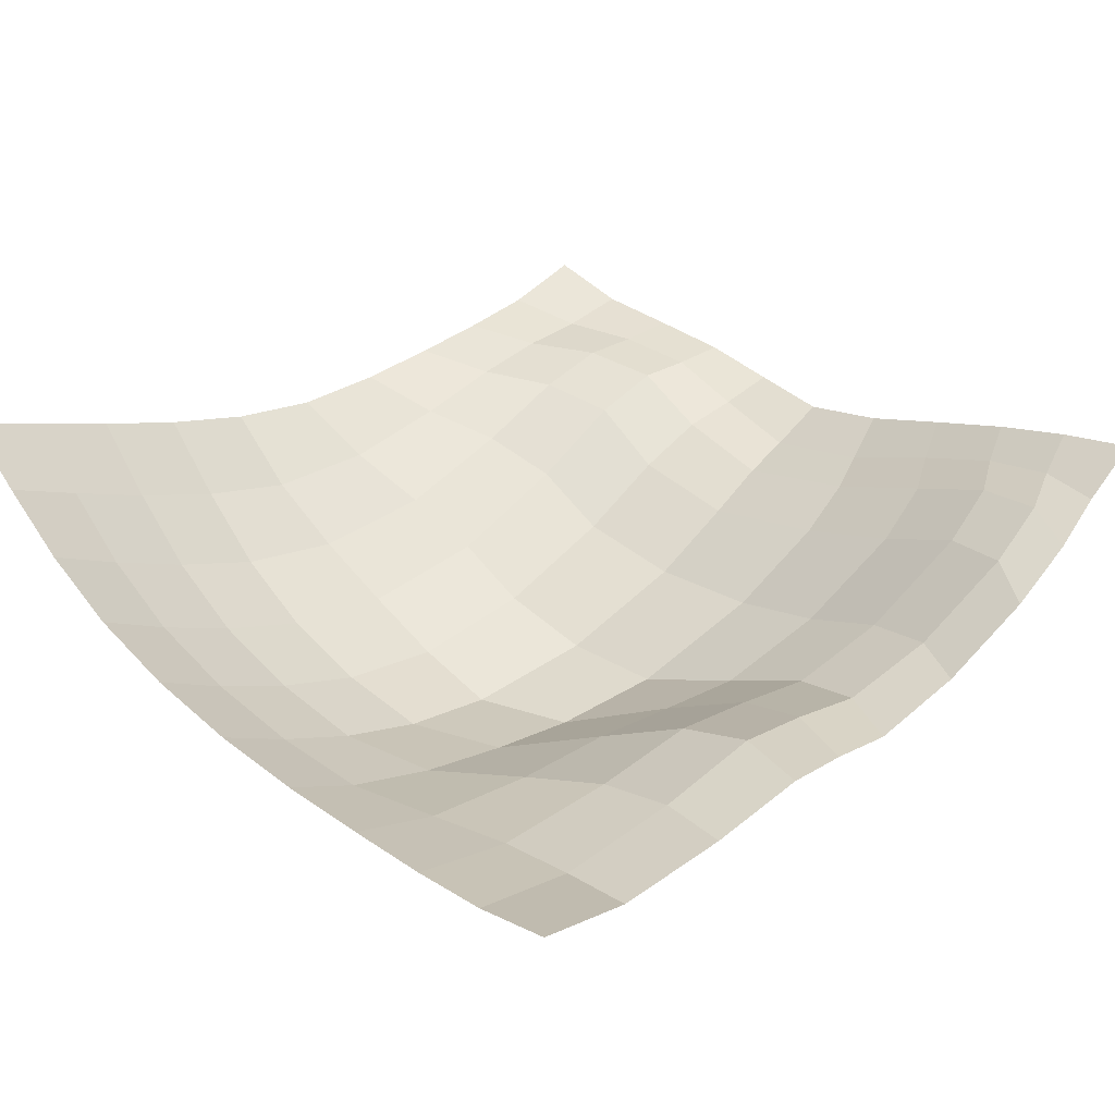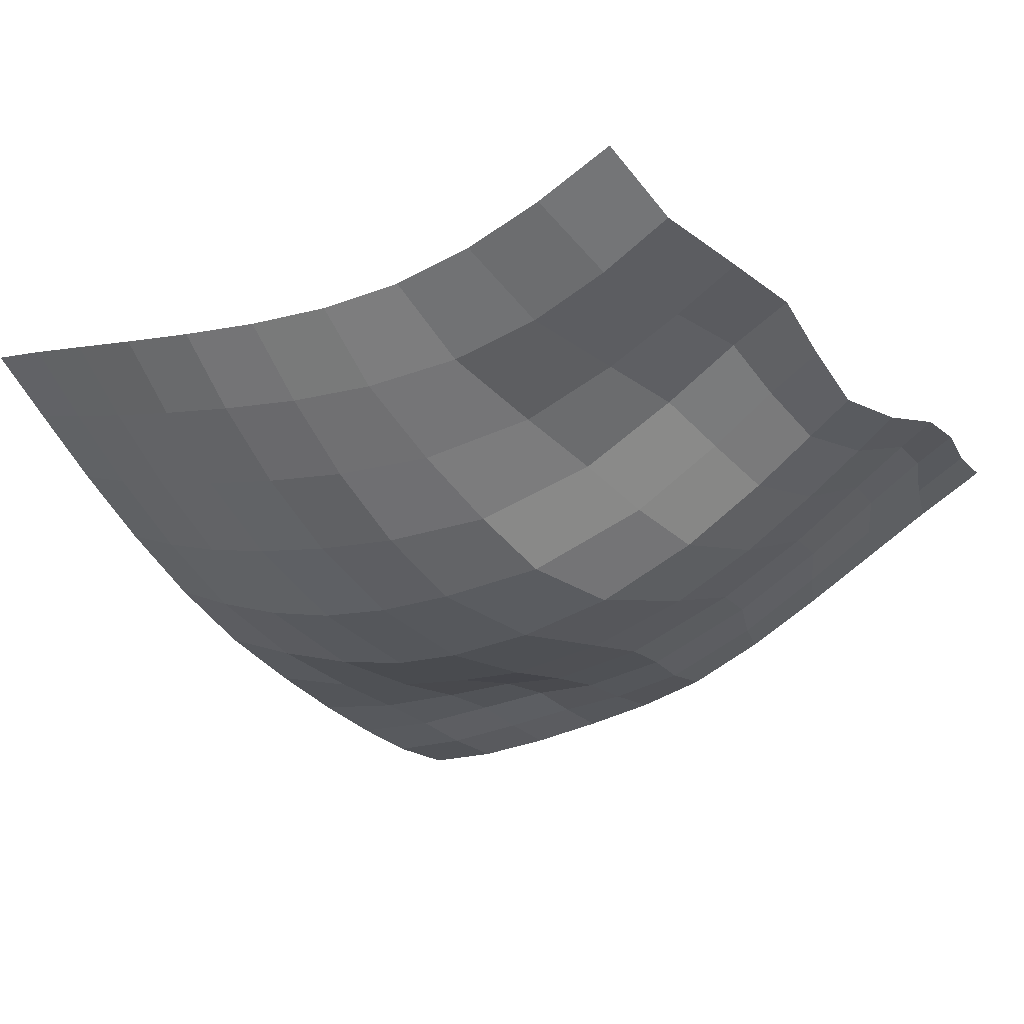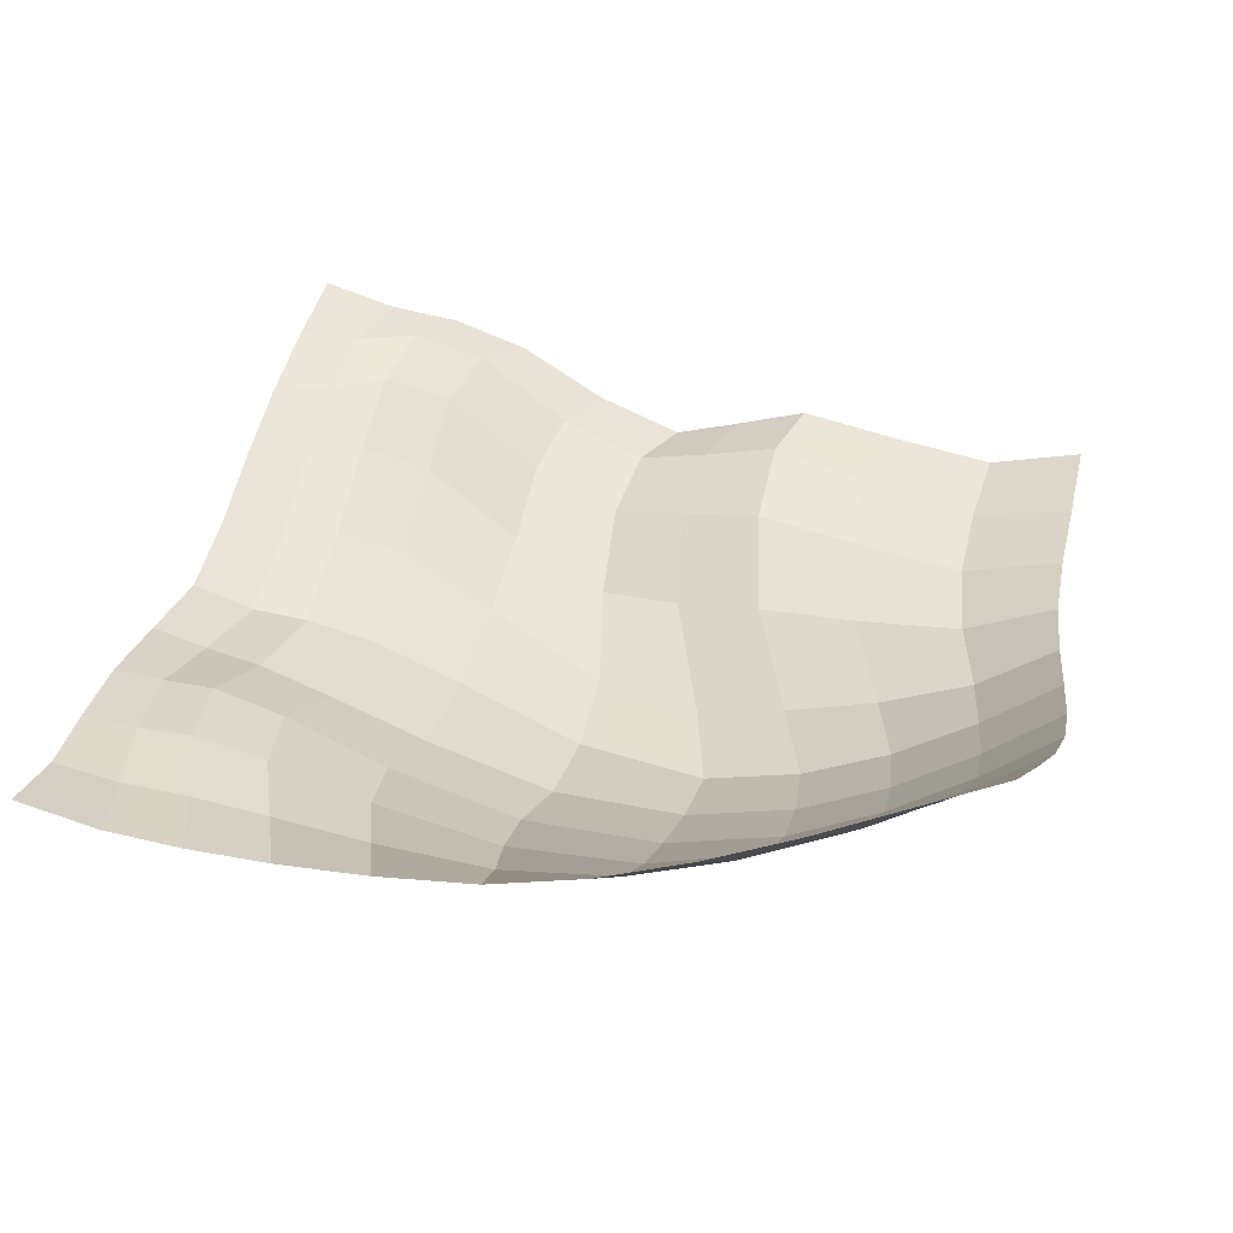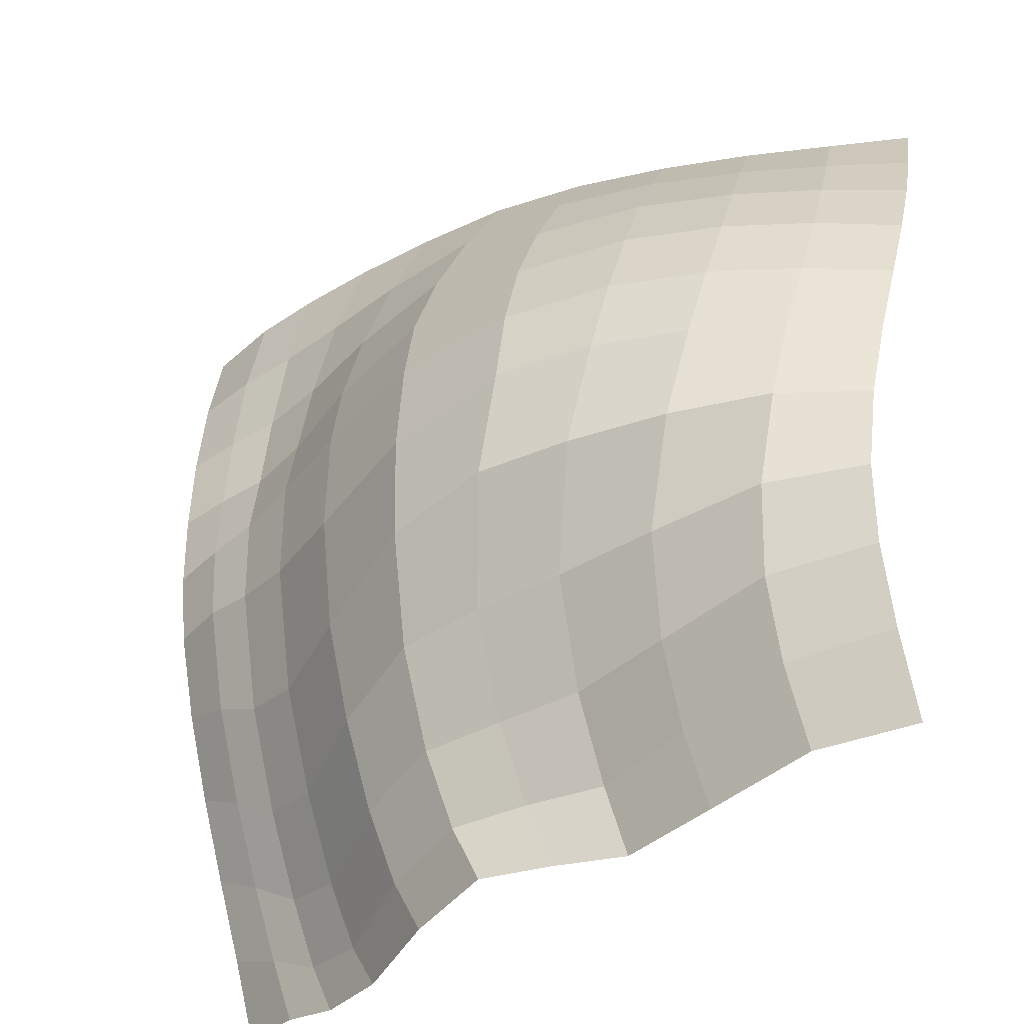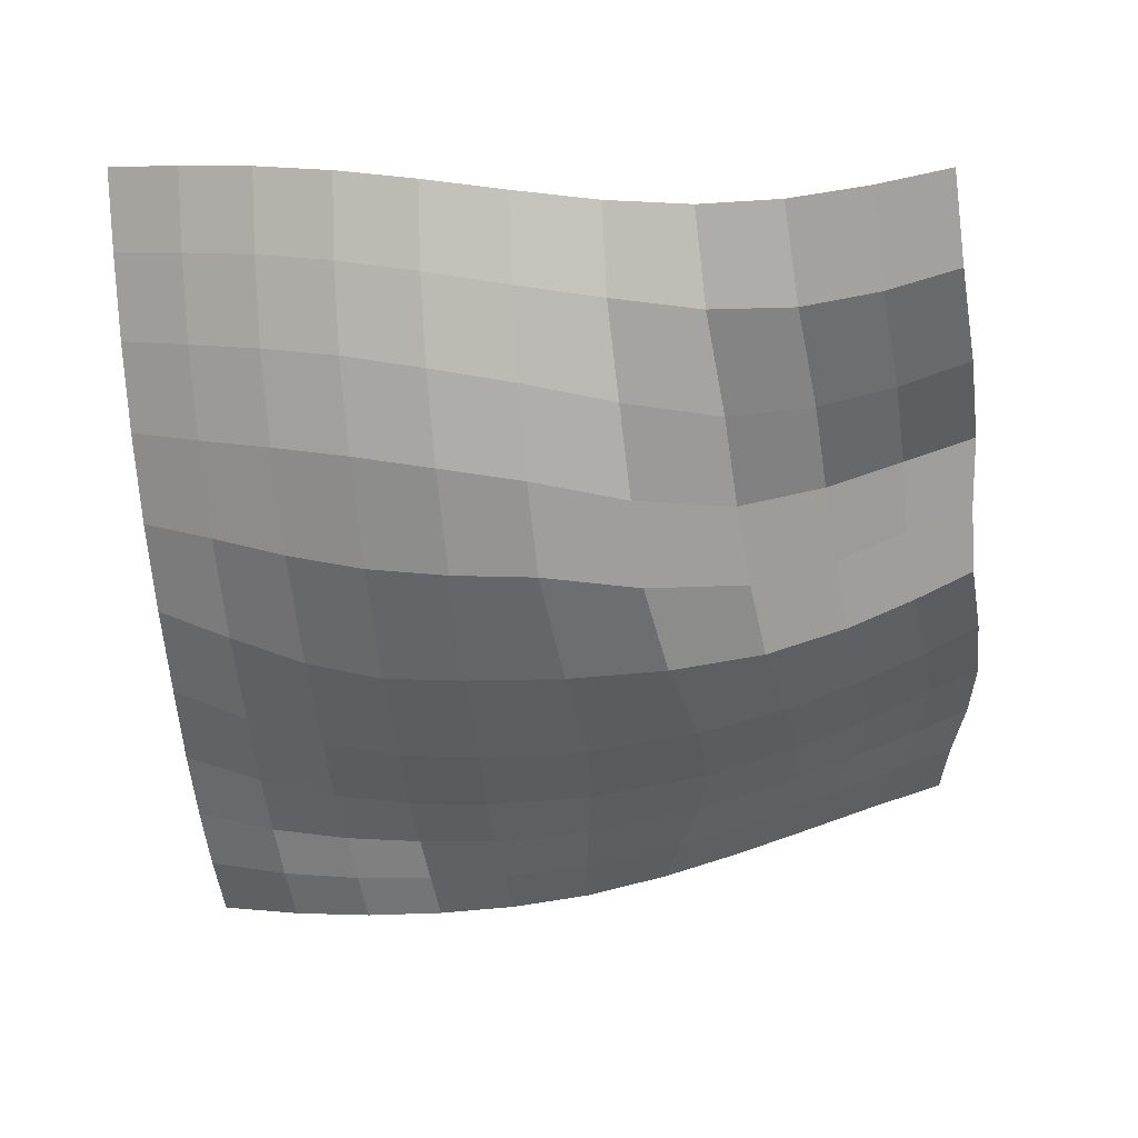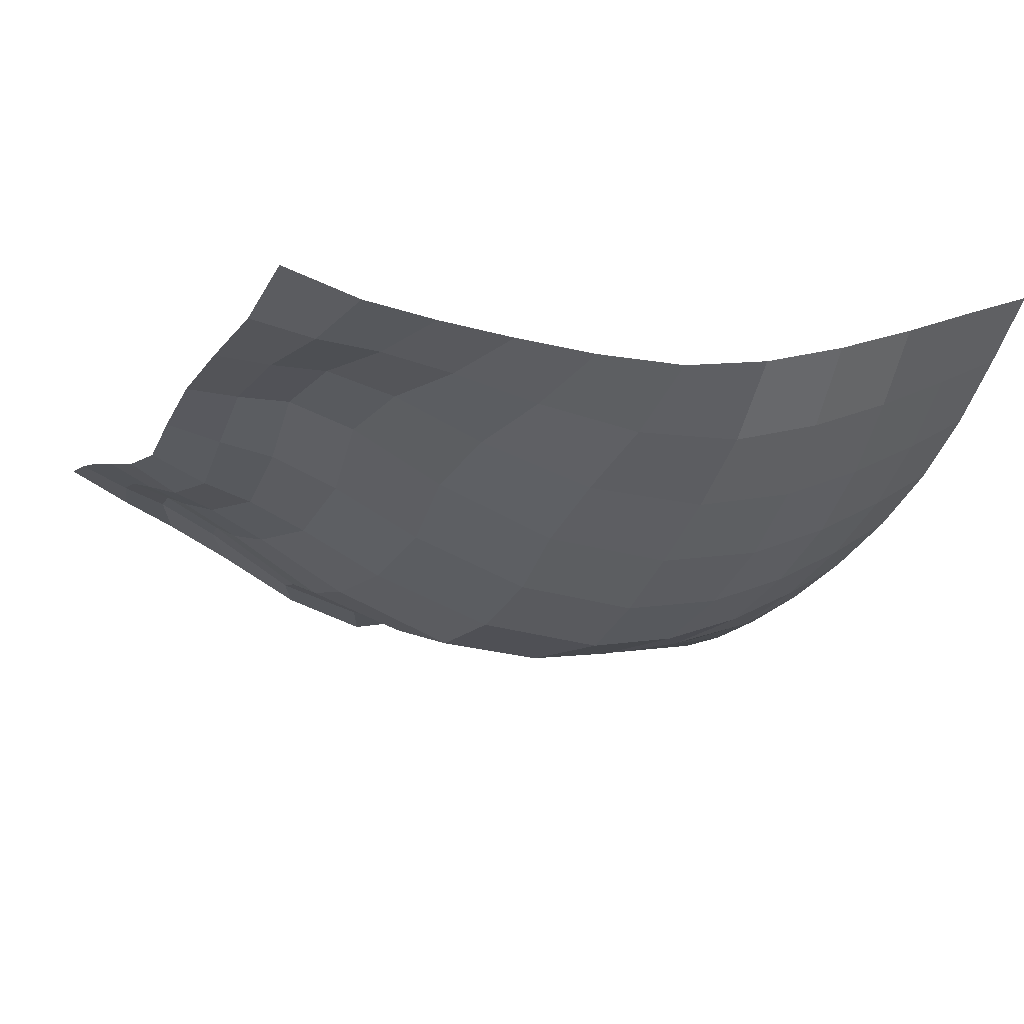
<metadata>
{"format":"obj","ext":"obj","renderer":"f3d","projection":"perspective","resolution":1024,"background":"white","views":[{"elev":37.8,"azim":136.0,"up":"+Y"},{"elev":-35.2,"azim":125.5,"up":"+Y"},{"elev":29.9,"azim":13.9,"up":"+Y"},{"elev":-39.3,"azim":35.5,"up":"+Z"},{"elev":-57.3,"azim":94.7,"up":"+Y"},{"elev":-23.5,"azim":-24.3,"up":"+Y"}]}
</metadata>
<code>
o Plane_Plane.001
v 2.951 -2.081 -3.197
v 3.9 -1.879 -3.12
v 3.9 -1.628 -3.9
v 3.013 -1.85 -3.949
v -3.94 -0.8397 -3.157
v -3.385 -0.9269 -3.369
v -3.224 -0.8256 -3.997
v -3.901 -0.5886 -3.901
v -2.867 -0.9443 -3.614
v -2.605 -0.9752 -4.149
v -2.205 -1.171 -3.724
v -1.9 -1.239 -4.218
v -1.307 -1.723 -3.614
v -1.045 -1.684 -4.149
v -0.4698 -1.987 -3.478
v -0.2199 -1.94 -4.054
v 0.2159 -1.838 -3.418
v 0.4233 -1.767 -4.065
v 0.9225 -1.685 -3.408
v 1.086 -1.596 -4.114
v 1.866 -1.901 -3.334
v 1.991 -1.739 -4.058
v 2.546 -1.139 3.971
v 3.304 -0.7661 3.963
v 3.433 -1.174 3.227
v 2.684 -1.588 3.238
v 3.536 -1.562 2.483
v 2.796 -1.999 2.496
v 3.576 -1.901 1.716
v 2.842 -2.347 1.732
v 3.536 -2.178 0.9225
v 2.796 -2.623 0.9364
v 3.433 -2.386 0.1071
v 2.684 -2.82 0.118
v 3.296 -2.502 -0.7206
v 2.429 -2.848 -0.7613
v 3.077 -2.437 -1.587
v 2.042 -2.555 -1.7
v 2.952 -2.277 -2.416
v 1.866 -2.181 -2.554
v 1.744 -1.5 3.963
v 1.873 -1.978 3.227
v 1.975 -2.398 2.483
v 2.016 -2.74 1.716
v 1.975 -2.999 0.9225
v 1.872 -3.165 0.1071
v 1.549 -3.089 -0.8022
v 1.105 -2.59 -1.769
v 0.9169 -2.048 -2.633
v 0.9058 -1.815 3.943
v 0.9804 -2.297 3.203
v 0.975 -2.687 2.46
v 0.9634 -3 1.696
v 0.9779 -3.233 0.9012
v 0.9804 -3.372 0.08174
v 0.7058 -3.251 -0.8548
v 0.2891 -2.684 -1.851
v 0.148 -2.152 -2.702
v 0.02796 -2.035 3.923
v -0.08067 -2.42 3.189
v -0.2324 -2.72 2.449
v -0.2999 -2.972 1.686
v -0.2325 -3.188 0.8859
v -0.2314 -3.273 -0.06066
v -0.2896 -3.167 -1.03
v -0.4864 -2.729 -1.964
v -0.5672 -2.264 -2.789
v -0.8769 -2.113 3.92
v -1.124 -2.336 3.191
v -1.379 -2.462 2.459
v -1.489 -2.611 1.699
v -1.404 -2.839 0.8754
v -1.405 -2.862 -0.1878
v -1.426 -2.666 -1.272
v -1.425 -2.354 -2.164
v -1.425 -1.971 -2.944
v -1.696 -2.13 3.926
v -1.987 -2.208 3.202
v -2.275 -2.172 2.478
v -2.406 -2.209 1.723
v -2.283 -2.477 0.9105
v -2.247 -2.509 -0.1616
v -2.325 -2.174 -1.342
v -2.35 -1.766 -2.3
v -2.35 -1.359 -3.08
v -2.44 -2.115 3.919
v -2.693 -2.133 3.188
v -2.946 -2.038 2.457
v -3.055 -2.034 1.697
v -2.946 -2.254 0.8964
v -2.856 -2.324 -0.08508
v -2.931 -1.979 -1.221
v -2.985 -1.538 -2.164
v -2.985 -1.149 -2.944
v -3.146 -2.063 3.905
v -3.3 -2.118 3.155
v -3.473 -2.063 2.408
v -3.547 -2.056 1.642
v -3.473 -2.175 0.8478
v -3.361 -2.237 -0.02248
v -3.401 -1.949 -1.014
v -3.46 -1.538 -1.878
v -3.46 -1.178 -2.658
v -3.9 -1.897 3.9
v -3.926 -2.035 3.125
v -4 -2.054 2.359
v -4.037 -2.049 1.586
v -4 -2.065 0.7992
v -3.926 -2.042 0.004818
v -3.94 -1.798 -0.8171
v -3.968 -1.464 -1.623
v -3.968 -1.134 -2.403
v 4.026 -0.4177 3.943
v 4.13 -0.7629 3.199
v 4.213 -1.113 2.447
v 4.244 -1.43 1.678
v 4.213 -1.697 0.8872
v 4.13 -1.904 0.07877
v 4.026 -2.039 -0.737
v 3.937 -2.082 -1.548
v 3.9 -2.029 -2.34
f 1 2 3 4
f 5 6 7 8
f 6 9 10 7
f 9 11 12 10
f 11 13 14 12
f 13 15 16 14
f 15 17 18 16
f 17 19 20 18
f 19 21 22 20
f 21 1 4 22
f 23 24 25 26
f 26 25 27 28
f 28 27 29 30
f 30 29 31 32
f 32 31 33 34
f 34 33 35 36
f 36 35 37 38
f 38 37 39 40
f 40 39 1 21
f 41 23 26 42
f 42 26 28 43
f 43 28 30 44
f 44 30 32 45
f 45 32 34 46
f 46 34 36 47
f 47 36 38 48
f 48 38 40 49
f 49 40 21 19
f 50 41 42 51
f 51 42 43 52
f 52 43 44 53
f 53 44 45 54
f 54 45 46 55
f 55 46 47 56
f 56 47 48 57
f 57 48 49 58
f 58 49 19 17
f 59 50 51 60
f 60 51 52 61
f 61 52 53 62
f 62 53 54 63
f 63 54 55 64
f 64 55 56 65
f 65 56 57 66
f 66 57 58 67
f 67 58 17 15
f 68 59 60 69
f 69 60 61 70
f 70 61 62 71
f 71 62 63 72
f 72 63 64 73
f 73 64 65 74
f 74 65 66 75
f 75 66 67 76
f 76 67 15 13
f 77 68 69 78
f 78 69 70 79
f 79 70 71 80
f 80 71 72 81
f 81 72 73 82
f 82 73 74 83
f 83 74 75 84
f 84 75 76 85
f 85 76 13 11
f 86 77 78 87
f 87 78 79 88
f 88 79 80 89
f 89 80 81 90
f 90 81 82 91
f 91 82 83 92
f 92 83 84 93
f 93 84 85 94
f 94 85 11 9
f 95 86 87 96
f 96 87 88 97
f 97 88 89 98
f 98 89 90 99
f 99 90 91 100
f 100 91 92 101
f 101 92 93 102
f 102 93 94 103
f 103 94 9 6
f 104 95 96 105
f 105 96 97 106
f 106 97 98 107
f 107 98 99 108
f 108 99 100 109
f 109 100 101 110
f 110 101 102 111
f 111 102 103 112
f 112 103 6 5
f 24 113 114 25
f 25 114 115 27
f 27 115 116 29
f 29 116 117 31
f 31 117 118 33
f 33 118 119 35
f 35 119 120 37
f 37 120 121 39
f 39 121 2 1

</code>
